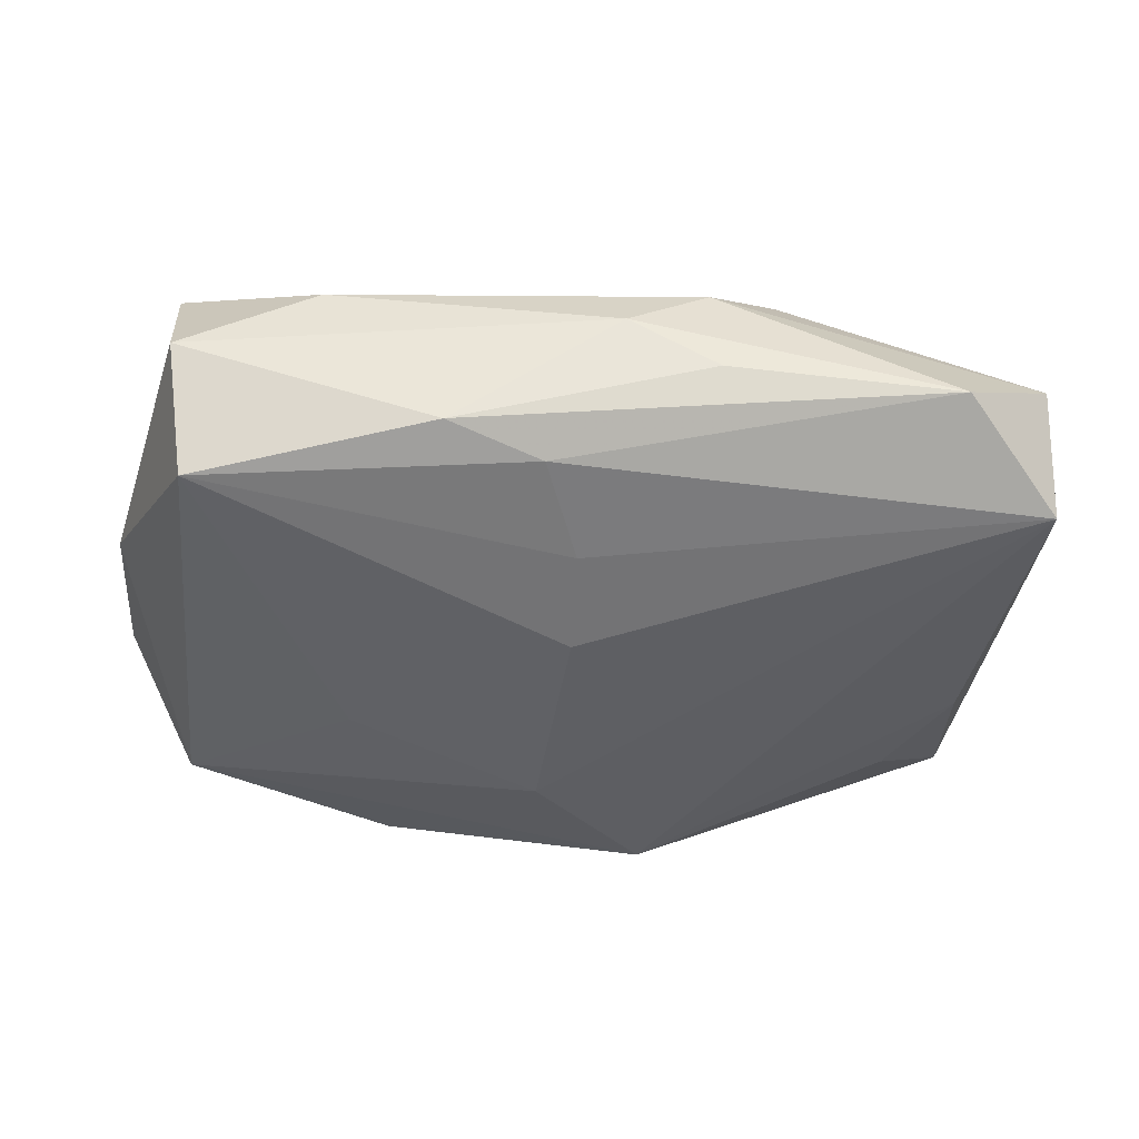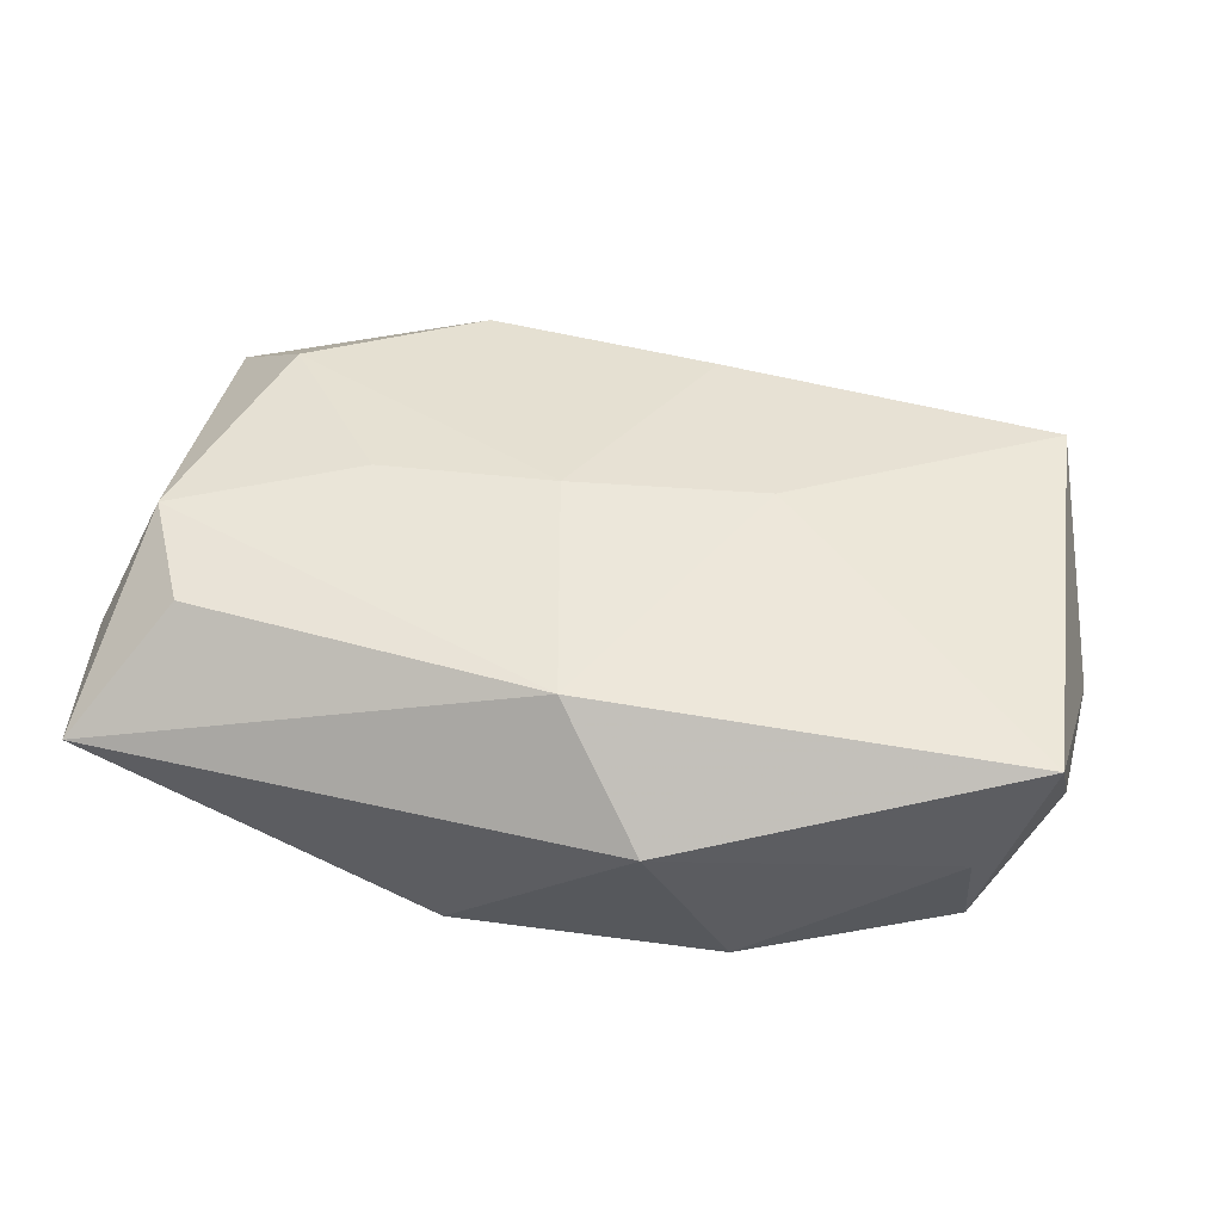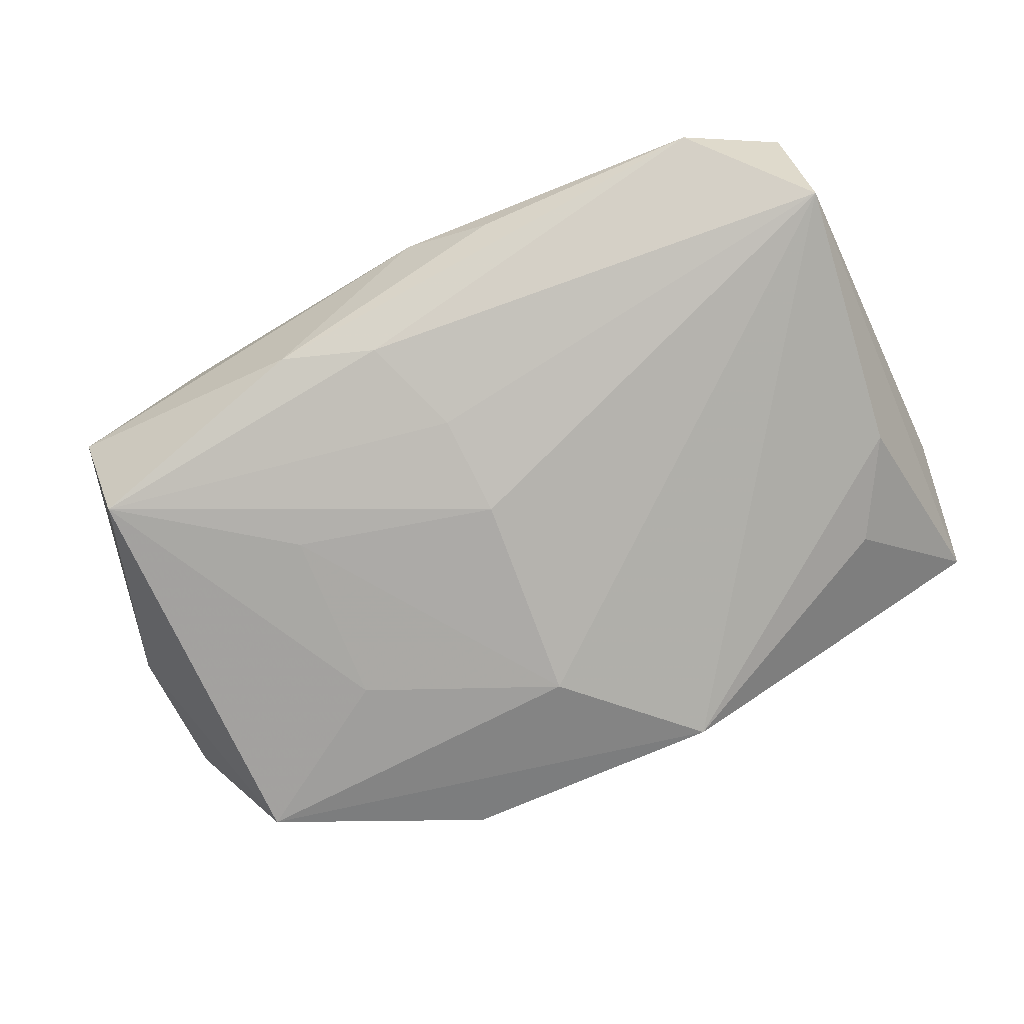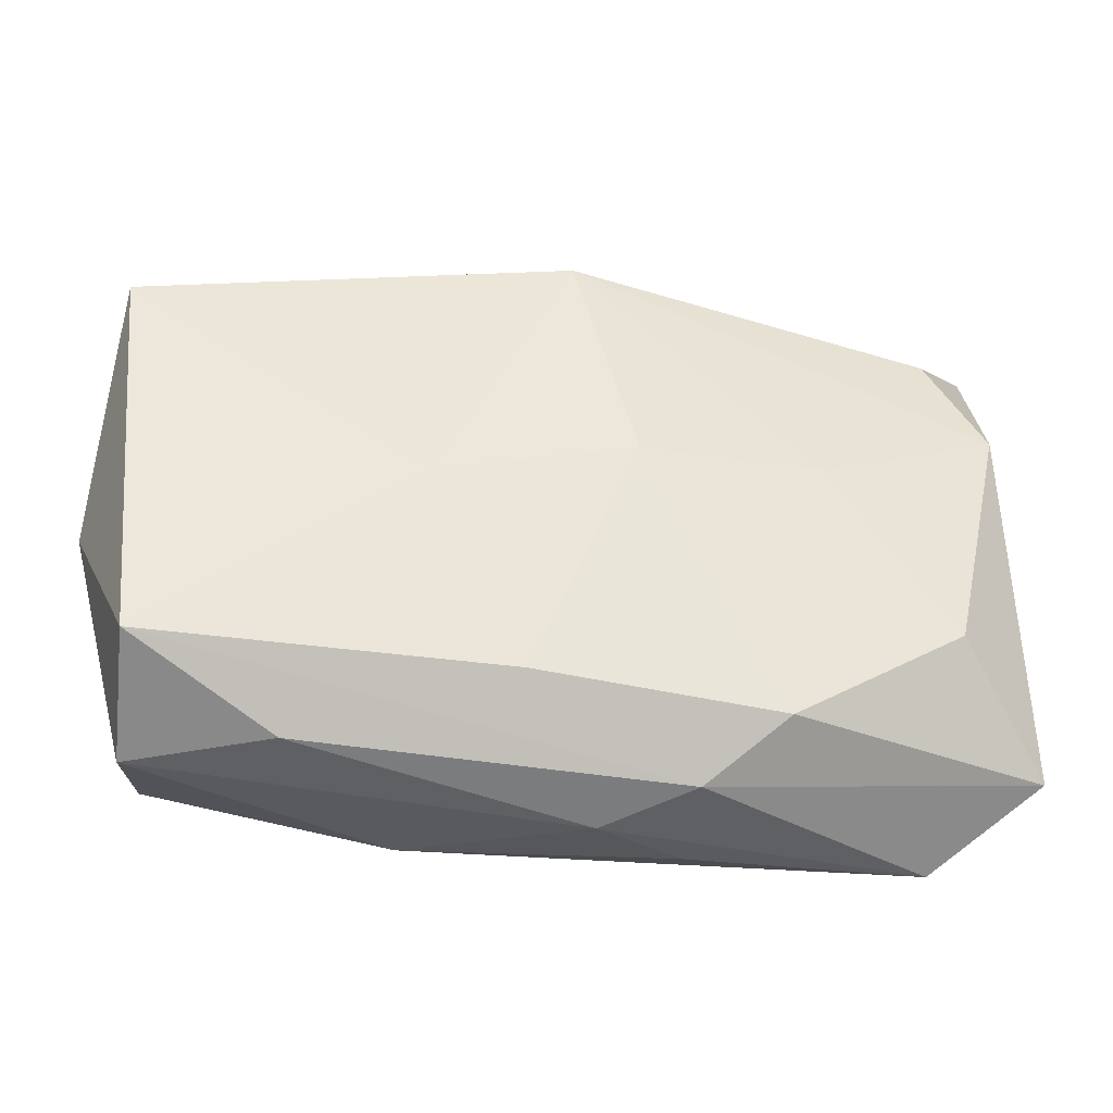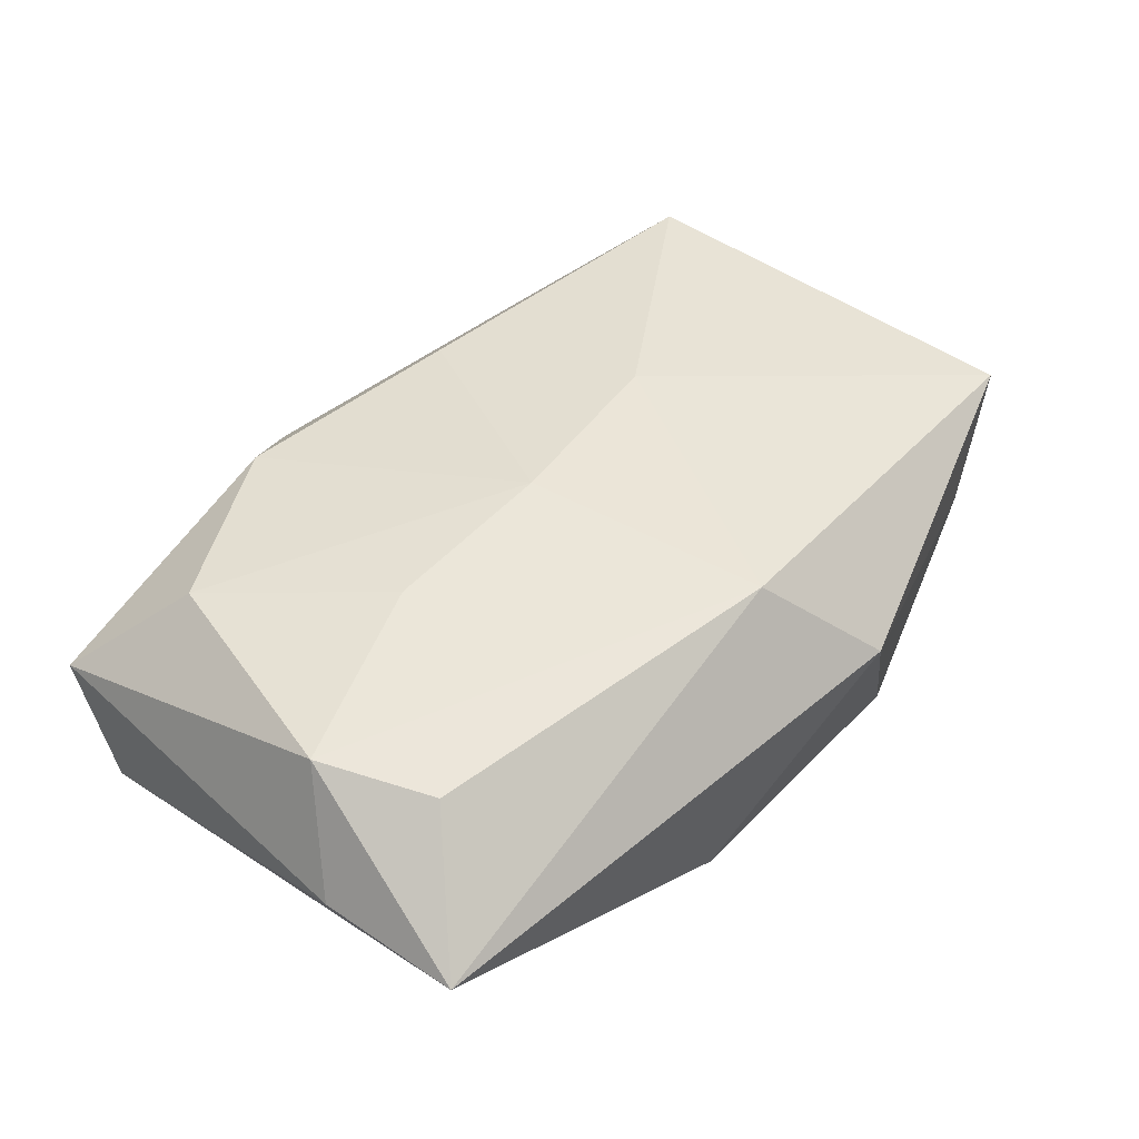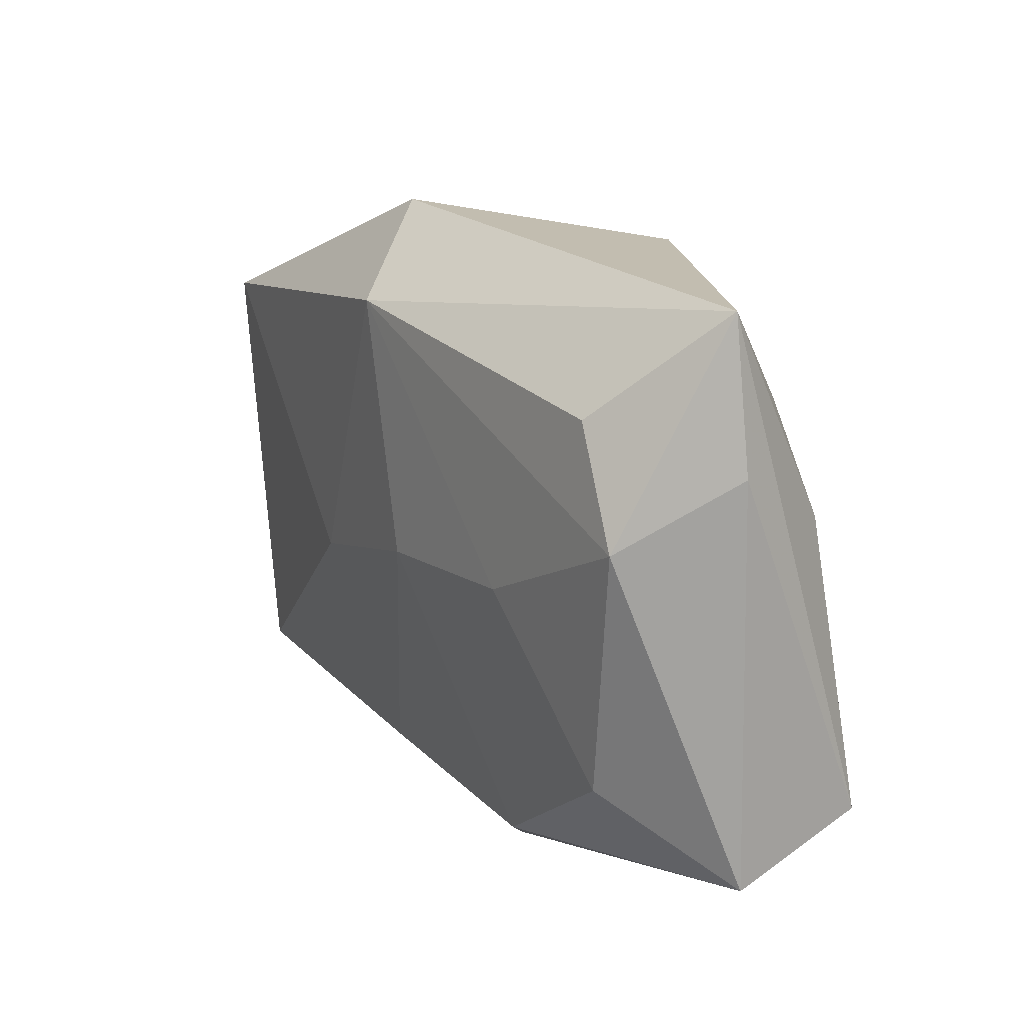
<metadata>
{"format":"obj","ext":"obj","renderer":"f3d","projection":"perspective","resolution":1024,"background":"white","views":[{"elev":-47.5,"azim":-3.0,"up":"+Z"},{"elev":47.9,"azim":-166.0,"up":"+Z"},{"elev":-76.8,"azim":27.3,"up":"+Z"},{"elev":-43.7,"azim":-10.8,"up":"+Y"},{"elev":48.2,"azim":135.9,"up":"+Z"},{"elev":17.5,"azim":59.7,"up":"+Y"}]}
</metadata>
<code>
v -0.02067 -0.02467 0.003707
v -0.03629 0.01483 0.008947
v 0.01835 0.0008165 0.01259
v 0.003794 -0.0002414 0.0133
v 0.01547 -0.02128 0.009095
v -0.002301 0.01336 -0.01316
v 0.02801 0.01575 -0.006135
v -0.01193 -0.004223 0.01191
v -0.03128 0.01666 -0.001413
v 0.02904 -0.01236 0.0101
v 0.03315 0.007605 0.01161
v 0.03707 0.01286 0.00272
v 0.03707 -0.01487 -0.008211
v 0.03707 -0.01921 0.002089
v -0.03021 -0.019 -0.01204
v -0.004092 -0.02025 0.009337
v -0.01789 0.00592 -0.01265
v 0.01013 -0.02528 -0.004087
v -0.003025 -0.02055 -0.01055
v -0.0001959 -0.01216 -0.01193
v -0.001292 0.01985 0.01313
v -0.008828 0.0264 0.004842
v -0.01495 0.02278 -0.009459
v 0.002828 -0.02641 -0.0001604
v 0.009548 -0.02533 0.004651
v 0.007047 0.02397 -0.01078
v -0.03176 -0.02387 -0.002239
v -0.01666 -0.008563 -0.01273
v 0.02922 -0.02407 -0.004489
v -0.0002286 -0.003795 -0.01316
v -0.03737 -0.002966 -0.002174
v 0.03535 0.0246 0.002845
v -0.01072 -0.02343 -0.009521
v 0.03313 0.007682 -0.006536
v -0.03718 0.007734 -0.001952
v -0.03148 0.01374 -0.01115
v -0.03256 -0.02006 0.00813
v 0.02854 0.01636 0.01112
f 36 15 31
f 6 13 30
f 13 14 29
f 27 37 31
f 31 15 27
f 27 1 37
f 24 1 27
f 17 36 6
f 15 36 17
f 12 14 13
f 13 32 12
f 21 32 22
f 4 3 21
f 2 21 22
f 31 37 2
f 13 29 19
f 22 32 26
f 26 23 22
f 32 7 26
f 6 36 26
f 36 23 26
f 26 13 6
f 28 30 15
f 15 17 28
f 6 30 28
f 28 17 6
f 34 32 13
f 34 7 32
f 13 26 34
f 34 26 7
f 32 21 38
f 22 23 9
f 9 2 22
f 9 23 36
f 36 2 9
f 35 36 31
f 31 2 35
f 35 2 36
f 4 21 8
f 21 2 8
f 8 2 37
f 15 30 20
f 20 19 15
f 20 30 13
f 13 19 20
f 33 19 29
f 15 19 33
f 24 27 33
f 33 27 15
f 37 1 25
f 25 1 24
f 24 29 25
f 25 29 14
f 14 5 25
f 10 5 14
f 10 3 4
f 4 5 10
f 11 21 3
f 11 38 21
f 3 10 11
f 11 10 14
f 14 12 11
f 11 12 32
f 32 38 11
f 18 29 24
f 24 33 18
f 18 33 29
f 37 25 16
f 16 25 5
f 16 5 4
f 4 8 16
f 16 8 37

</code>
